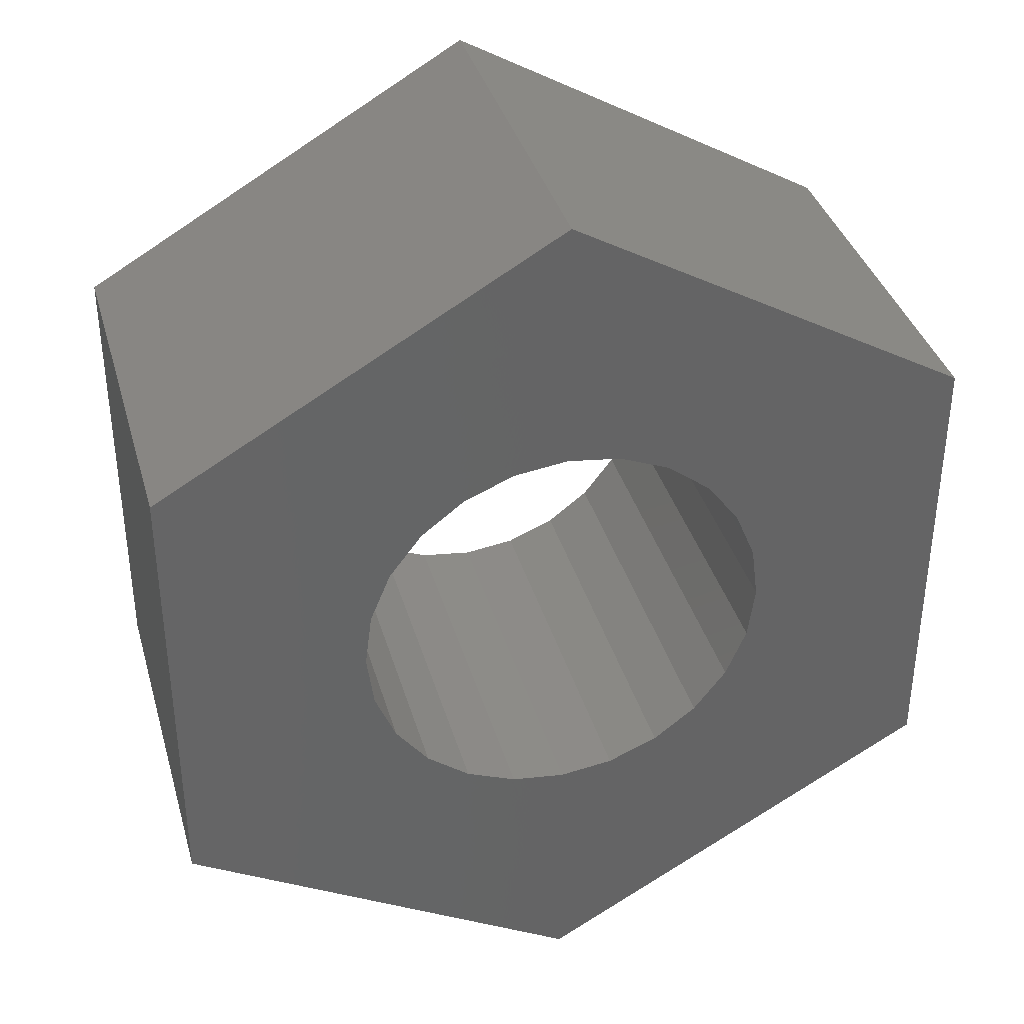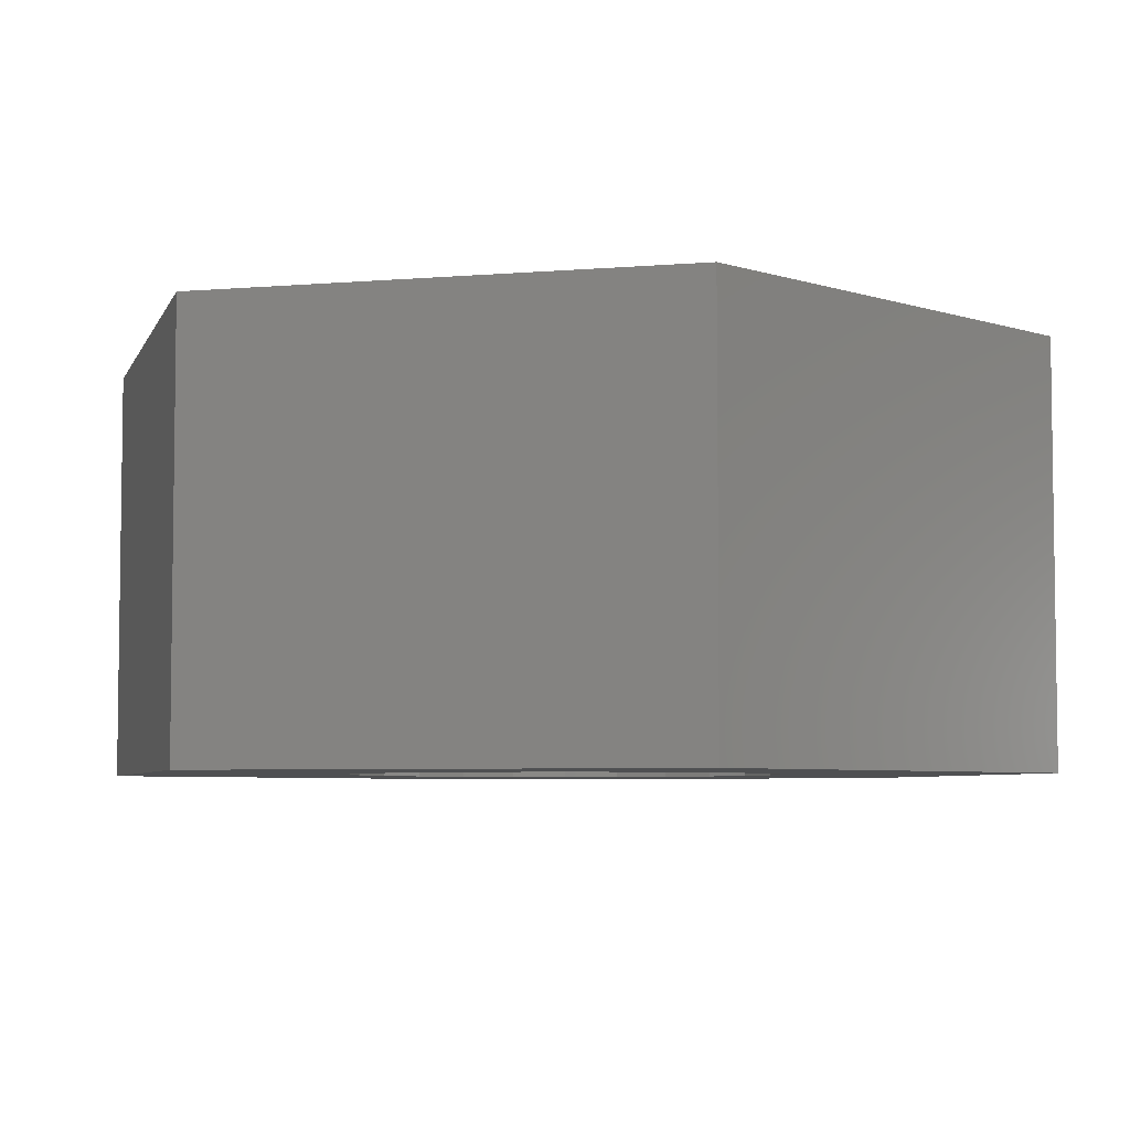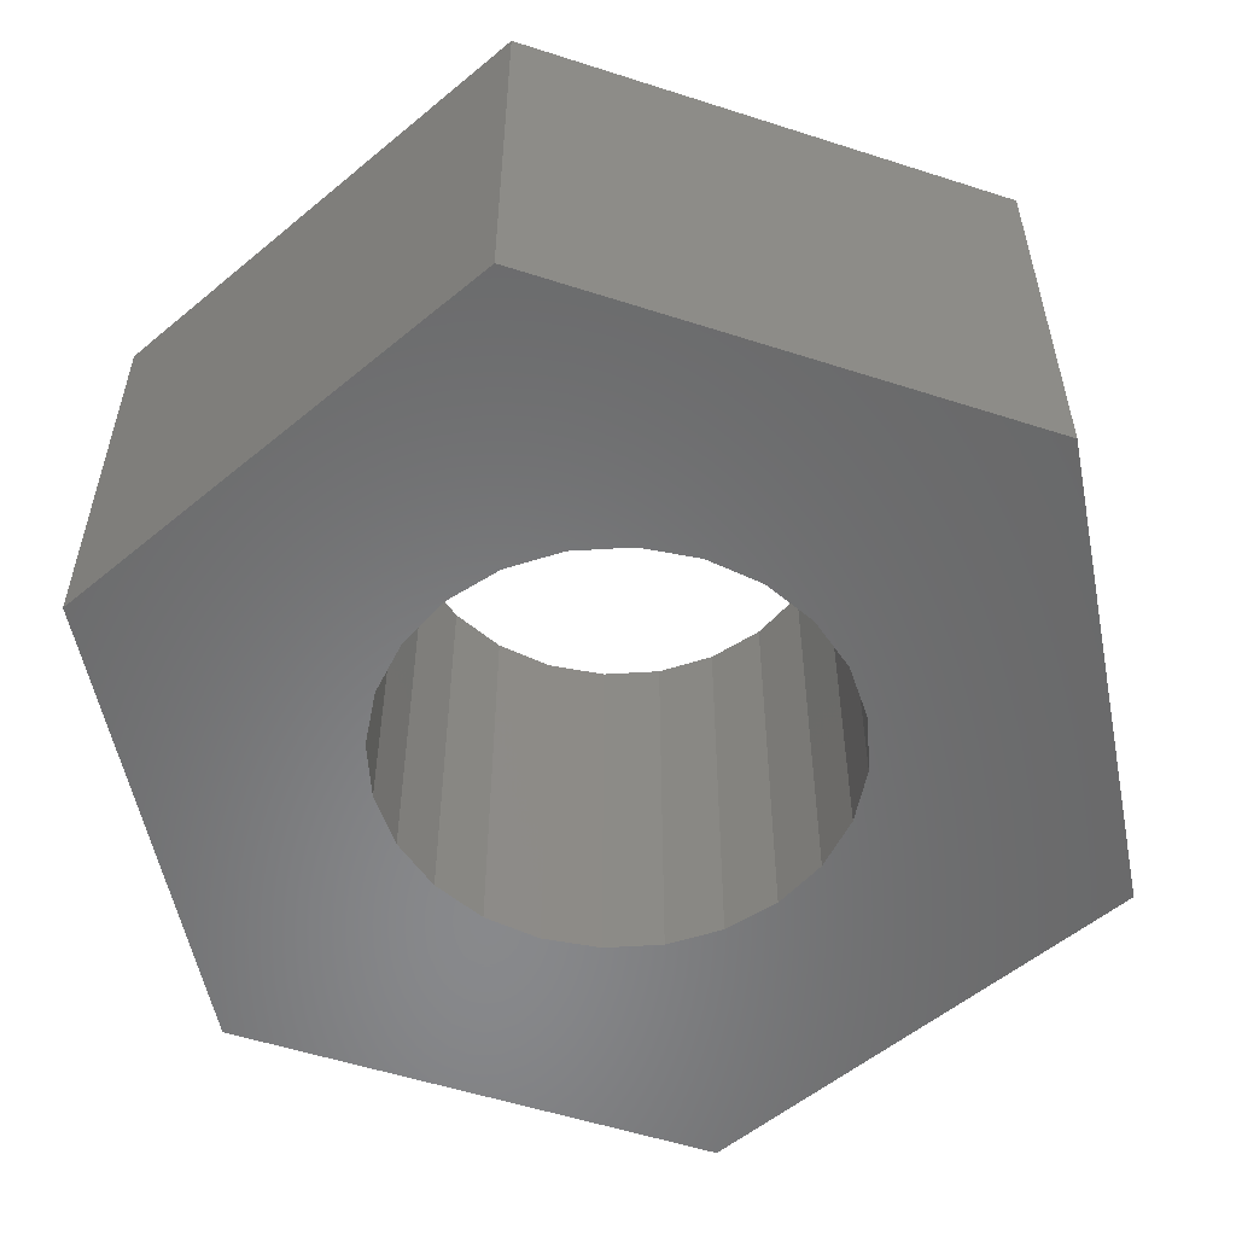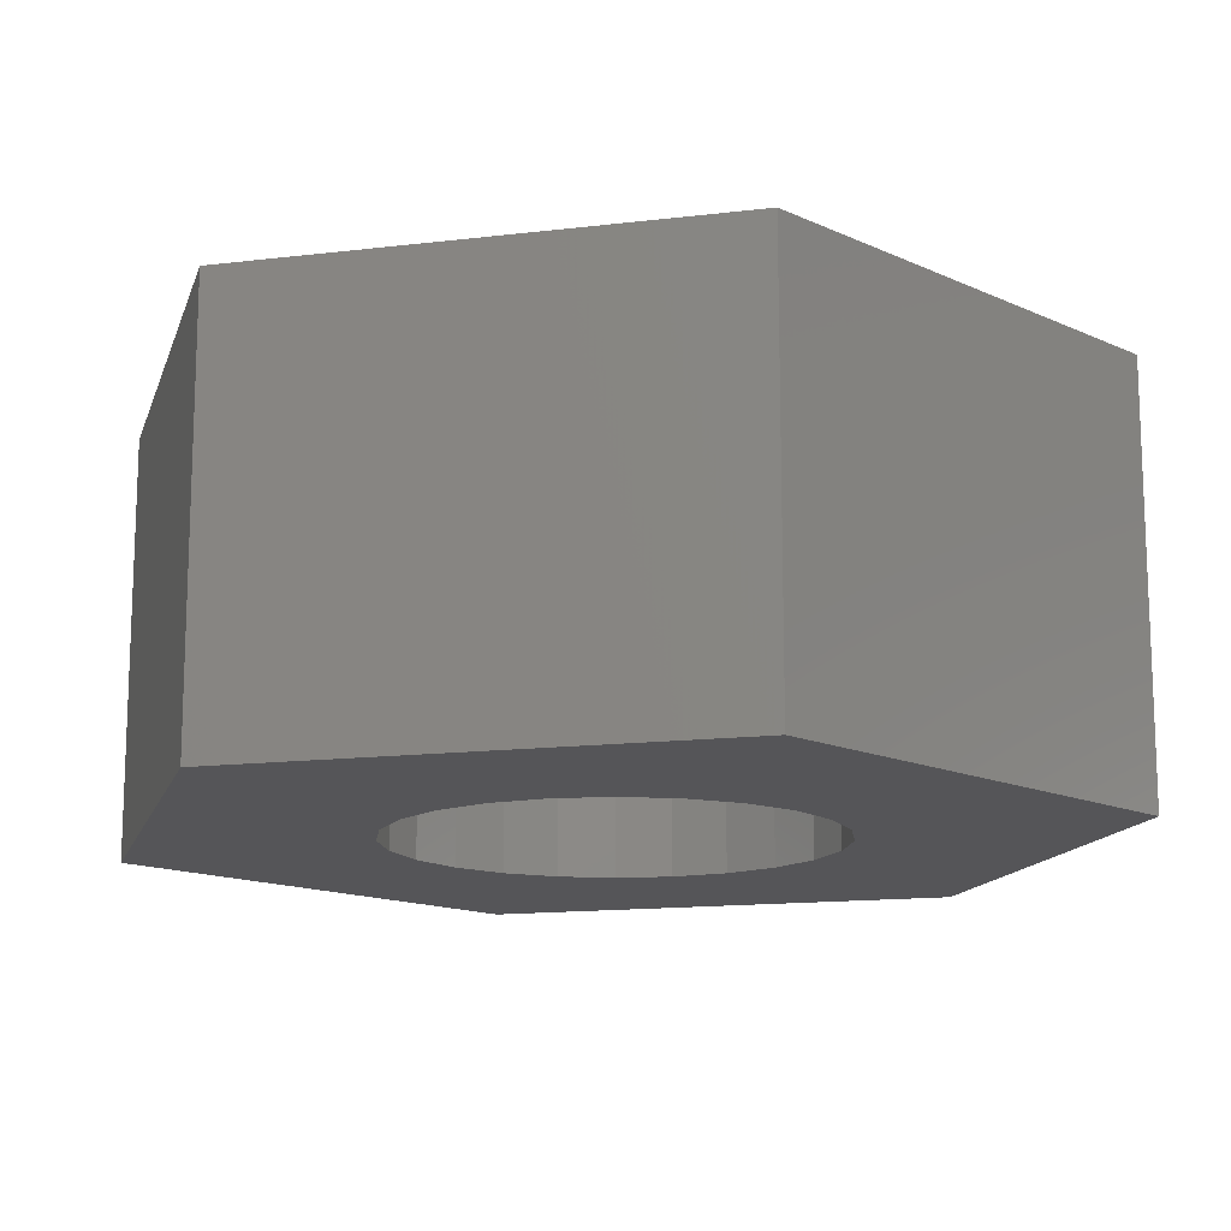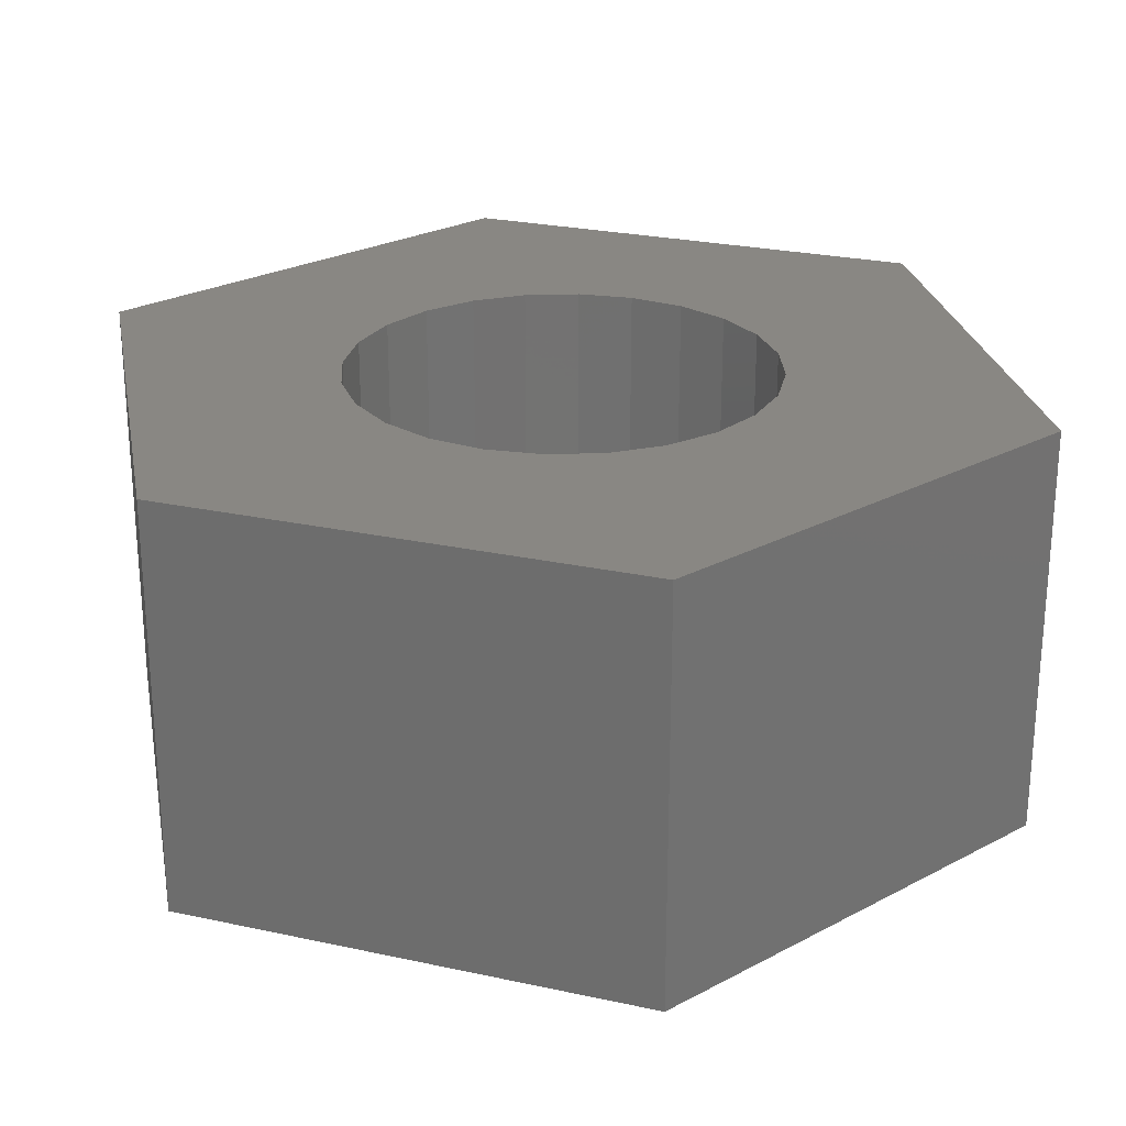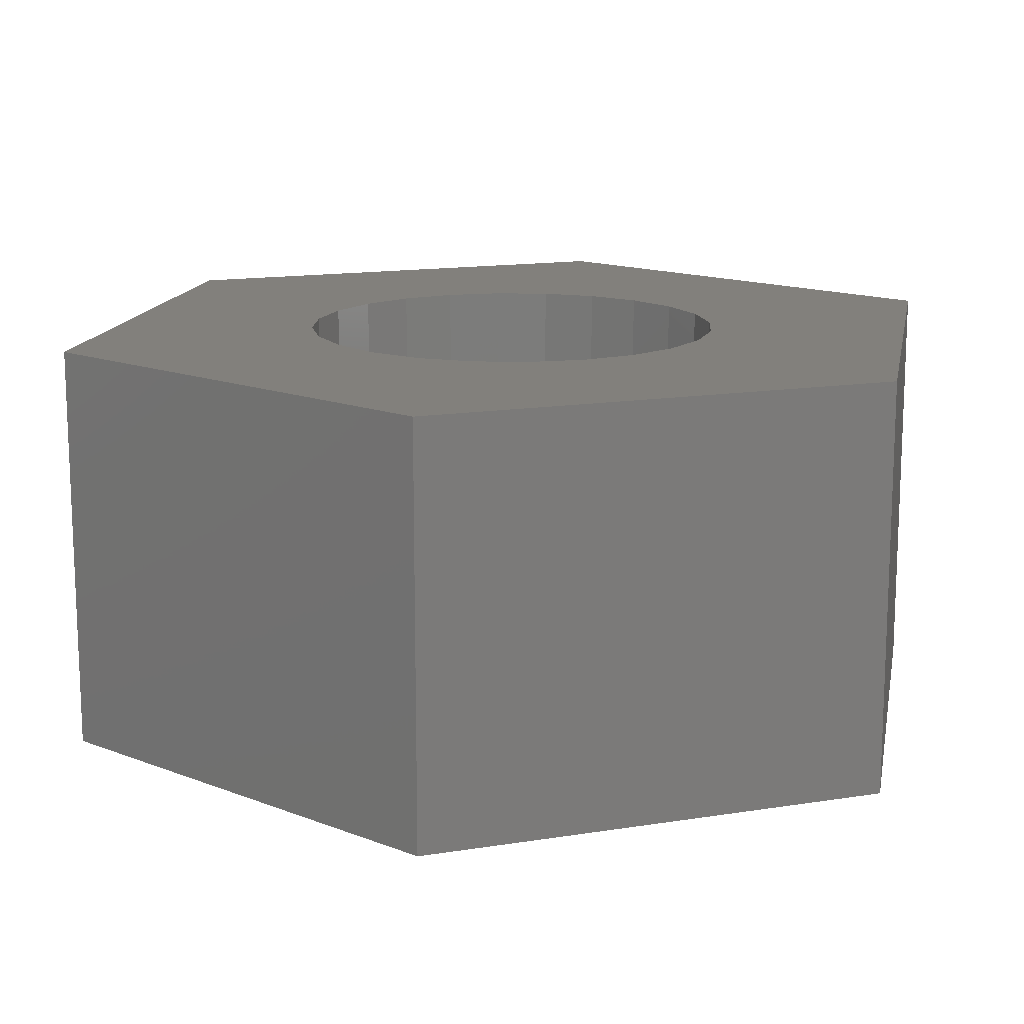
<metadata>
{"format":"stl","ext":"stl","renderer":"f3d","projection":"perspective","resolution":1024,"background":"white","views":[{"elev":37.0,"azim":164.5,"up":"+Y"},{"elev":-5.3,"azim":164.9,"up":"+Z"},{"elev":-55.2,"azim":131.2,"up":"+Z"},{"elev":-14.2,"azim":-135.1,"up":"+Z"},{"elev":25.3,"azim":-70.6,"up":"+Z"},{"elev":14.4,"azim":-109.5,"up":"+Z"}]}
</metadata>
<code>
# stl→obj: 60 verts, 120 faces
v 0 7.5 0
v -6.495 -3.75 0
v -6.495 3.75 0
v -2.901 1.675 0
v -3.236 0.867 0
v -3.35 -1.128e-14 0
v -2.369 2.369 0
v -1.675 2.901 0
v -0.867 3.236 0
v 0 3.35 0
v 6.495 3.75 0
v 0.867 3.236 0
v 1.675 2.901 0
v 2.369 2.369 0
v 2.901 1.675 0
v 3.236 0.867 0
v 3.35 -1.128e-14 0
v 6.495 -3.75 0
v -2.901 -1.675 0
v 0 -7.5 0
v -3.236 -0.867 0
v -2.369 -2.369 0
v -1.675 -2.901 0
v -0.867 -3.236 0
v 0 -3.35 0
v 0.867 -3.236 0
v 1.675 -2.901 0
v 2.369 -2.369 0
v 2.901 -1.675 0
v 3.236 -0.867 0
v 6.495 -3.75 6.5
v 0 -7.5 6.5
v -6.495 3.75 6.5
v -6.495 -3.75 6.5
v -2.901 -1.675 6.5
v -3.236 -0.867 6.5
v -3.35 -1.128e-14 6.5
v -2.369 -2.369 6.5
v -1.675 -2.901 6.5
v -0.867 -3.236 6.5
v 0 -3.35 6.5
v 0.867 -3.236 6.5
v 1.675 -2.901 6.5
v 2.369 -2.369 6.5
v 2.901 -1.675 6.5
v 3.236 -0.867 6.5
v 3.35 -1.128e-14 6.5
v -2.901 1.675 6.5
v 0 7.5 6.5
v -3.236 0.867 6.5
v -2.369 2.369 6.5
v -1.675 2.901 6.5
v -0.867 3.236 6.5
v 0 3.35 6.5
v 0.867 3.236 6.5
v 6.495 3.75 6.5
v 1.675 2.901 6.5
v 2.369 2.369 6.5
v 2.901 1.675 6.5
v 3.236 0.867 6.5
f 1 2 3
f 2 1 4
f 2 4 5
f 2 5 6
f 4 1 7
f 7 1 8
f 8 1 9
f 9 1 10
f 10 1 11
f 10 11 12
f 12 11 13
f 13 11 14
f 14 11 15
f 15 11 16
f 16 11 17
f 17 11 18
f 2 19 20
f 19 2 21
f 21 2 6
f 20 19 22
f 20 22 23
f 20 23 24
f 20 24 25
f 20 25 26
f 20 26 18
f 18 26 27
f 18 27 28
f 18 28 29
f 18 29 30
f 18 30 17
f 31 20 18
f 20 31 32
f 32 33 34
f 33 32 35
f 33 35 36
f 33 36 37
f 35 32 38
f 38 32 39
f 39 32 40
f 40 32 41
f 41 32 31
f 41 31 42
f 42 31 43
f 43 31 44
f 44 31 45
f 45 31 46
f 46 31 47
f 33 48 49
f 48 33 50
f 50 33 37
f 49 48 51
f 49 51 52
f 49 52 53
f 49 53 54
f 49 54 55
f 49 55 56
f 56 55 57
f 56 57 58
f 56 58 59
f 56 59 60
f 56 60 47
f 56 47 31
f 49 11 1
f 11 49 56
f 11 31 18
f 31 11 56
f 32 2 20
f 2 32 34
f 45 28 44
f 28 45 29
f 47 30 46
f 30 47 17
f 60 17 47
f 17 60 16
f 42 27 26
f 27 42 43
f 43 28 27
f 28 43 44
f 40 25 24
f 25 40 41
f 41 26 25
f 26 41 42
f 46 29 45
f 29 46 30
f 33 1 3
f 1 33 49
f 53 8 9
f 8 53 52
f 6 36 21
f 36 6 37
f 4 50 5
f 50 4 48
f 55 10 12
f 10 55 54
f 58 15 59
f 15 58 14
f 7 48 4
f 48 7 51
f 59 16 60
f 16 59 15
f 58 13 14
f 13 58 57
f 21 35 19
f 35 21 36
f 33 2 34
f 2 33 3
f 57 12 13
f 12 57 55
f 5 37 6
f 37 5 50
f 52 7 8
f 7 52 51
f 54 9 10
f 9 54 53
f 38 23 22
f 23 38 39
f 19 38 22
f 38 19 35
f 39 24 23
f 24 39 40

</code>
